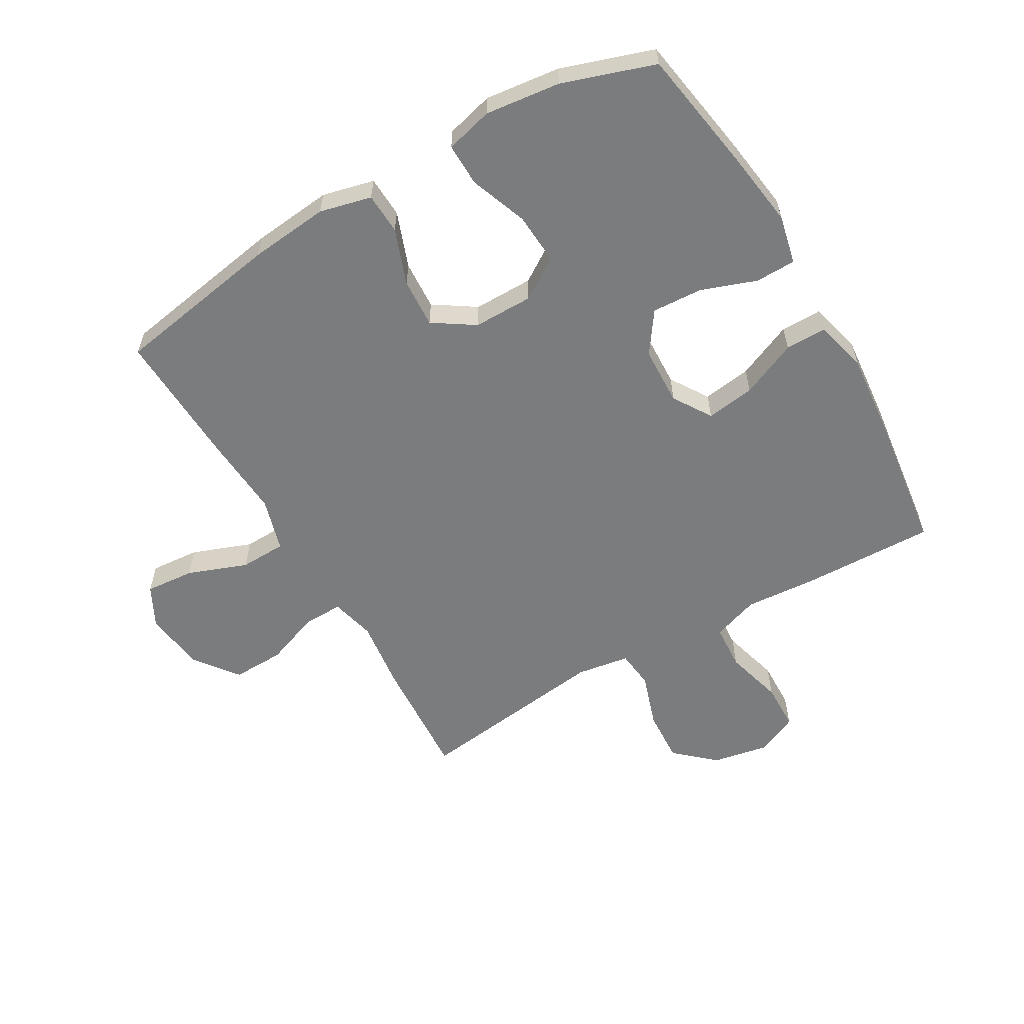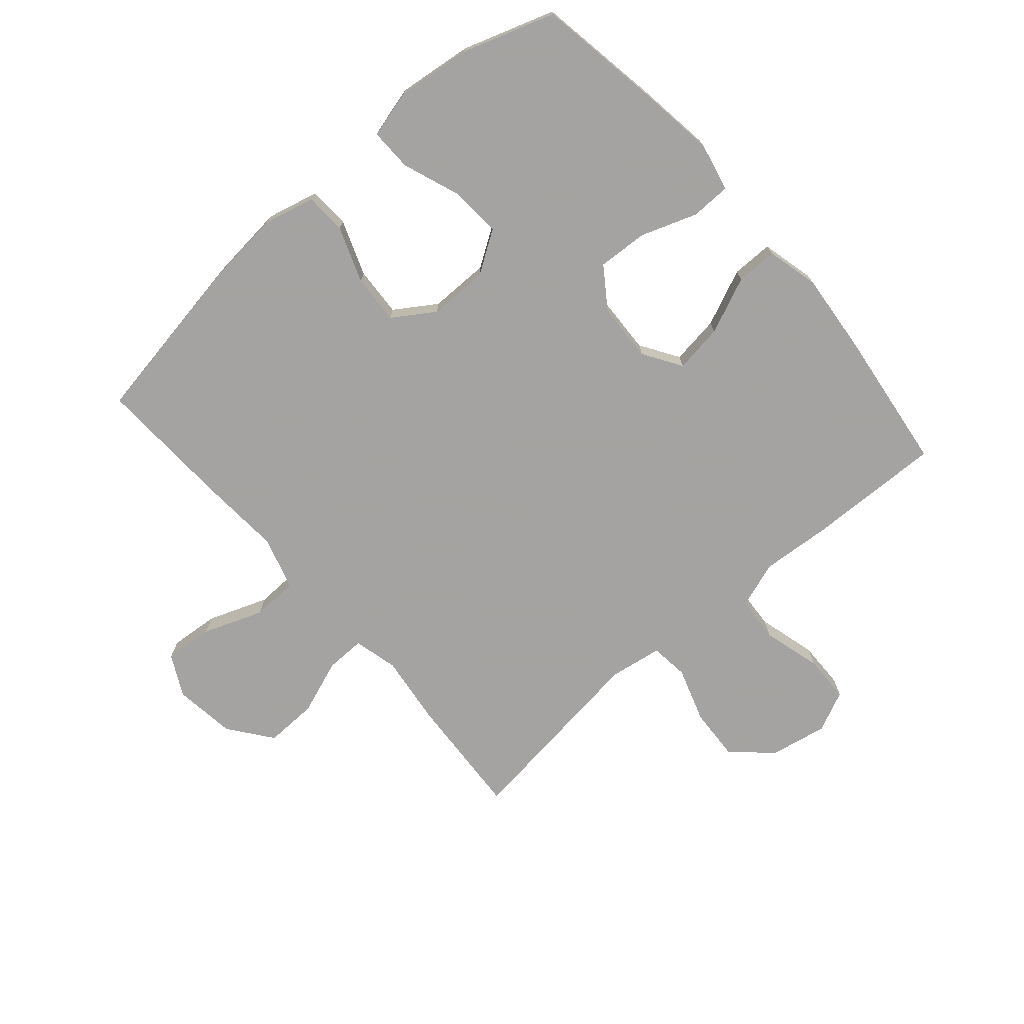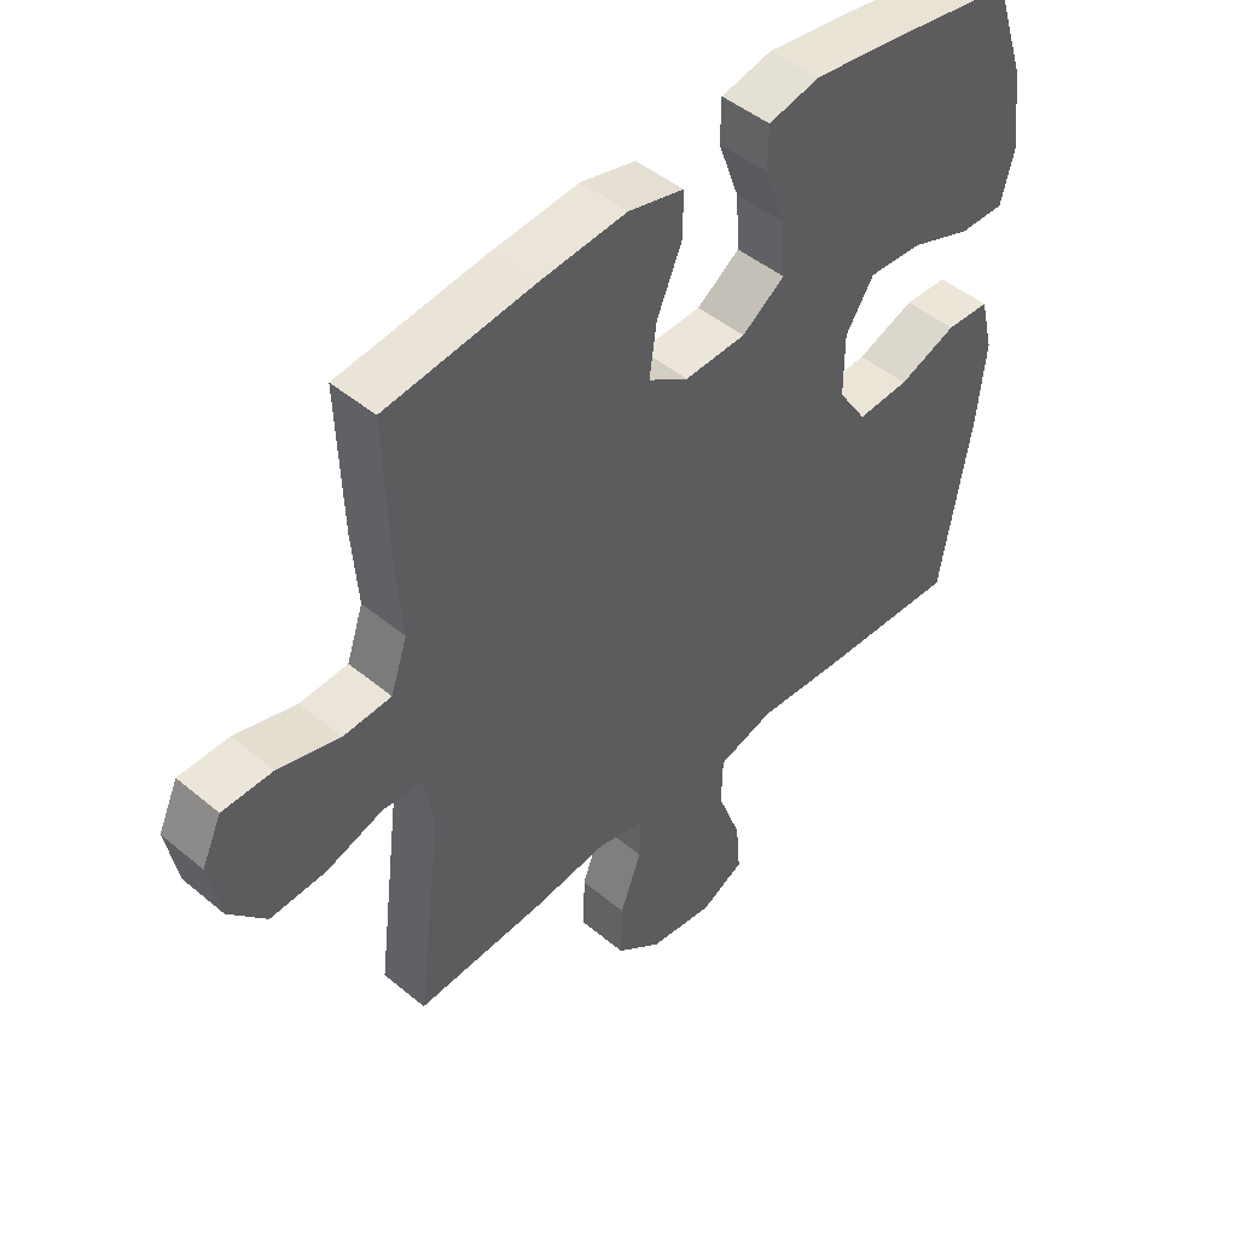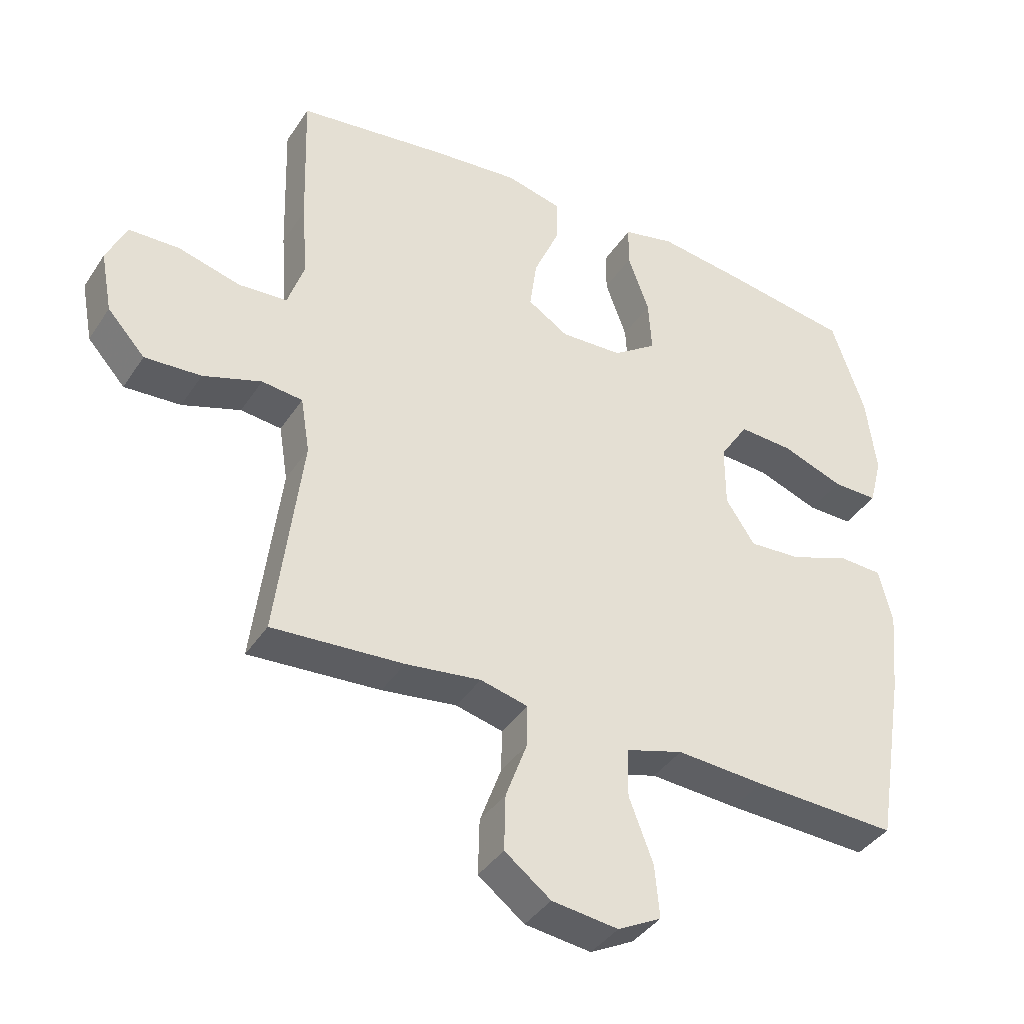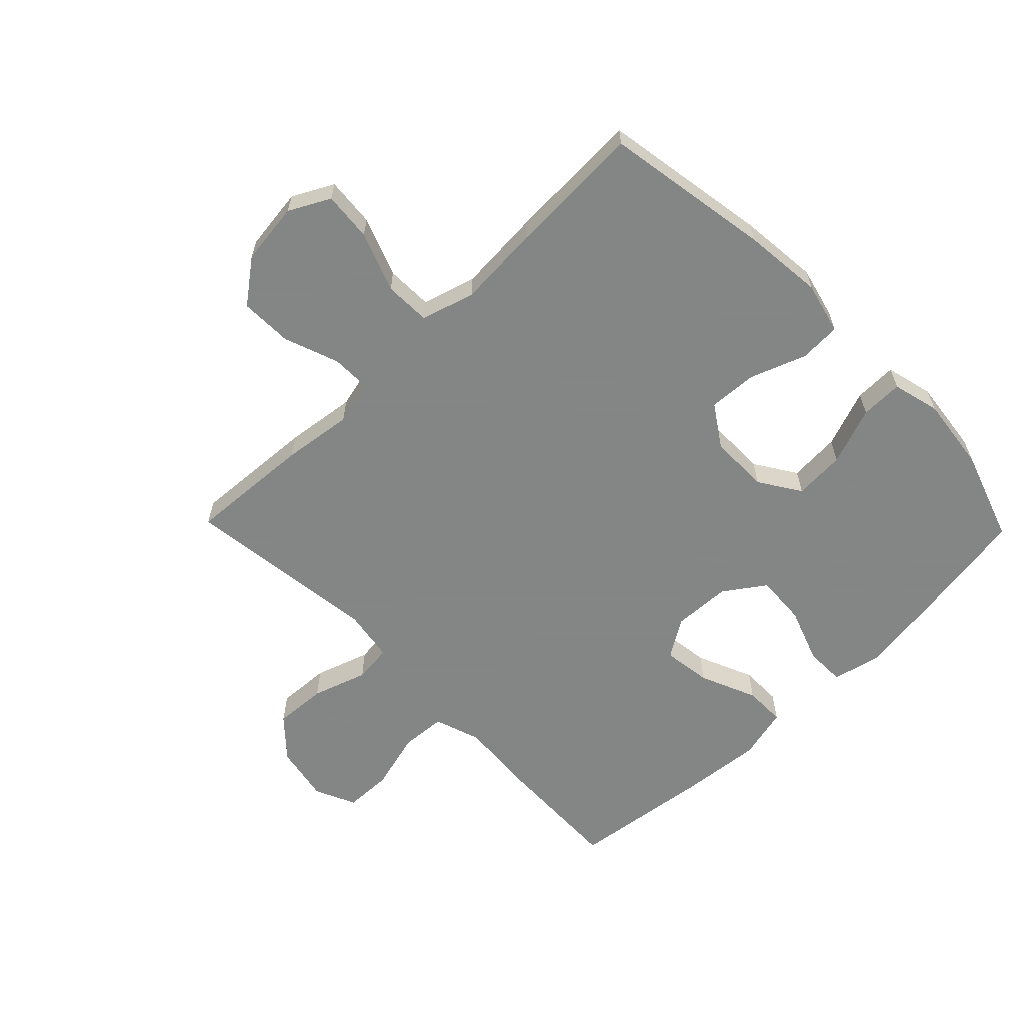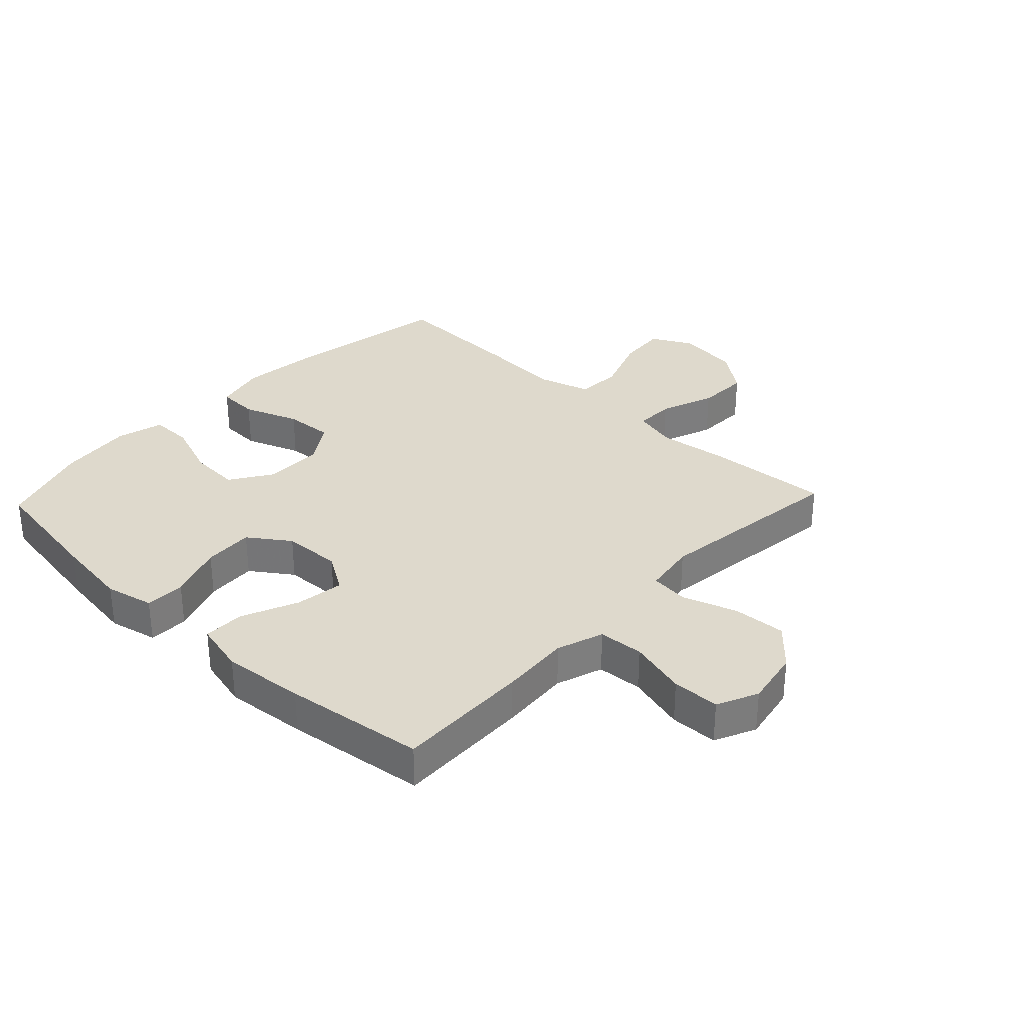
<metadata>
{"format":"obj","ext":"obj","renderer":"f3d","projection":"perspective","resolution":1024,"background":"white","views":[{"elev":-58.6,"azim":-59.7,"up":"+Y"},{"elev":-73.1,"azim":-48.9,"up":"+Y"},{"elev":46.9,"azim":133.4,"up":"+Z"},{"elev":-39.2,"azim":150.1,"up":"+Z"},{"elev":-61.6,"azim":-135.8,"up":"+Y"},{"elev":32.1,"azim":43.4,"up":"+Y"}]}
</metadata>
<code>
v 0.5 0.07 -0.5
v 0.297 0.07 -0.487
v 0.181 0.07 -0.472
v 0.108 0.07 -0.49
v 0.109 0.07 -0.555
v 0.142 0.07 -0.645
v 0.144 0.07 -0.731
v 0.073 0.07 -0.785
v -0.029 0.07 -0.798
v -0.096 0.07 -0.763
v -0.089 0.07 -0.682
v -0.052 0.07 -0.584
v -0.054 0.07 -0.508
v -0.142 0.07 -0.482
v -0.278 0.07 -0.491
v -0.5 0.07 -0.5
v -0.546 0.07 -0.225
v -0.559 0.07 -0.094
v -0.538 0.07 -0.009
v -0.47 0.07 -0.006
v -0.379 0.07 -0.04
v -0.298 0.07 -0.045
v -0.253 0.07 0.023
v -0.253 0.07 0.121
v -0.297 0.07 0.189
v -0.381 0.07 0.184
v -0.476 0.07 0.149
v -0.546 0.07 0.148
v -0.566 0.07 0.226
v -0.551 0.07 0.349
v -0.5 0.07 0.5
v -0.295 0.07 0.533
v -0.17 0.07 0.55
v -0.09 0.07 0.532
v -0.089 0.07 0.466
v -0.122 0.07 0.375
v -0.127 0.07 0.292
v -0.06 0.07 0.245
v 0.036 0.07 0.241
v 0.099 0.07 0.281
v 0.088 0.07 0.361
v 0.048 0.07 0.454
v 0.048 0.07 0.522
v 0.134 0.07 0.543
v 0.269 0.07 0.53
v 0.5 0.07 0.5
v 0.493 0.07 0.278
v 0.484 0.07 0.163
v 0.51 0.07 0.086
v 0.585 0.07 0.081
v 0.681 0.07 0.107
v 0.759 0.07 0.105
v 0.79 0.07 0.038
v 0.772 0.07 -0.056
v 0.714 0.07 -0.12
v 0.627 0.07 -0.115
v 0.537 0.07 -0.085
v 0.474 0.07 -0.092
v 0.46 0.07 -0.179
v 0.5 0 -0.5
v 0.297 0 -0.487
v 0.181 0 -0.472
v 0.108 0 -0.49
v 0.109 0 -0.555
v 0.142 0 -0.645
v 0.144 0 -0.731
v 0.073 0 -0.785
v -0.029 0 -0.798
v -0.096 0 -0.763
v -0.089 0 -0.682
v -0.052 0 -0.584
v -0.054 0 -0.508
v -0.142 0 -0.482
v -0.278 0 -0.491
v -0.5 0 -0.5
v -0.546 0 -0.225
v -0.559 0 -0.094
v -0.538 0 -0.009
v -0.47 0 -0.006
v -0.379 0 -0.04
v -0.298 0 -0.045
v -0.253 0 0.023
v -0.253 0 0.121
v -0.297 0 0.189
v -0.381 0 0.184
v -0.476 0 0.149
v -0.546 0 0.148
v -0.566 0 0.226
v -0.551 0 0.349
v -0.5 0 0.5
v -0.295 0 0.533
v -0.17 0 0.55
v -0.09 0 0.532
v -0.089 0 0.466
v -0.122 0 0.375
v -0.127 0 0.292
v -0.06 0 0.245
v 0.036 0 0.241
v 0.099 0 0.281
v 0.088 0 0.361
v 0.048 0 0.454
v 0.048 0 0.522
v 0.134 0 0.543
v 0.269 0 0.53
v 0.5 0 0.5
v 0.493 0 0.278
v 0.484 0 0.163
v 0.51 0 0.086
v 0.585 0 0.081
v 0.681 0 0.107
v 0.759 0 0.105
v 0.79 0 0.038
v 0.772 0 -0.056
v 0.714 0 -0.12
v 0.627 0 -0.115
v 0.537 0 -0.085
v 0.474 0 -0.092
v 0.46 0 -0.179
f 55 56 57
f 54 55 57
f 53 54 57
f 52 53 57
f 51 52 57
f 50 51 57
f 49 50 57 58
f 48 49 58
f 46 47 48
f 45 46 48
f 44 45 48
f 43 44 48
f 42 43 48
f 41 42 48
f 48 58 59
f 41 48 59
f 40 41 59
f 34 35 36
f 33 34 36
f 32 33 36
f 31 32 36
f 30 31 36
f 29 30 36
f 28 29 36
f 27 28 36
f 26 27 36
f 25 26 36 37
f 24 25 37 38
f 19 20 21
f 18 19 21
f 17 18 21
f 16 17 21
f 15 16 21
f 14 15 21
f 13 14 21 22
f 10 11 12
f 9 10 12
f 8 9 12
f 7 8 12
f 6 7 12
f 5 6 12
f 4 5 12 13
f 13 22 23
f 4 13 23
f 3 4 23
f 2 3 23
f 1 2 23
f 59 1 23
f 40 59 23
f 39 40 23
f 23 24 38 39
f 116 115 114
f 116 114 113
f 116 113 112
f 116 112 111
f 116 111 110
f 116 110 109
f 117 116 109 108
f 117 108 107
f 107 106 105
f 107 105 104
f 107 104 103
f 107 103 102
f 107 102 101
f 107 101 100
f 118 117 107
f 118 107 100
f 118 100 99
f 95 94 93
f 95 93 92
f 95 92 91
f 95 91 90
f 95 90 89
f 95 89 88
f 95 88 87
f 95 87 86
f 95 86 85
f 96 95 85 84
f 97 96 84 83
f 80 79 78
f 80 78 77
f 80 77 76
f 80 76 75
f 80 75 74
f 80 74 73
f 81 80 73 72
f 71 70 69
f 71 69 68
f 71 68 67
f 71 67 66
f 71 66 65
f 71 65 64
f 72 71 64 63
f 82 81 72
f 82 72 63
f 82 63 62
f 82 62 61
f 82 61 60
f 82 60 118
f 82 118 99
f 82 99 98
f 98 97 83 82
f 1 60 61 2
f 2 61 62 3
f 3 62 63 4
f 4 63 64 5
f 5 64 65 6
f 6 65 66 7
f 7 66 67 8
f 8 67 68 9
f 9 68 69 10
f 10 69 70 11
f 11 70 71 12
f 12 71 72 13
f 13 72 73 14
f 14 73 74 15
f 15 74 75 16
f 16 75 76 17
f 17 76 77 18
f 18 77 78 19
f 19 78 79 20
f 20 79 80 21
f 21 80 81 22
f 22 81 82 23
f 23 82 83 24
f 24 83 84 25
f 25 84 85 26
f 26 85 86 27
f 27 86 87 28
f 28 87 88 29
f 29 88 89 30
f 30 89 90 31
f 31 90 91 32
f 32 91 92 33
f 33 92 93 34
f 34 93 94 35
f 35 94 95 36
f 36 95 96 37
f 37 96 97 38
f 38 97 98 39
f 39 98 99 40
f 40 99 100 41
f 41 100 101 42
f 42 101 102 43
f 43 102 103 44
f 44 103 104 45
f 45 104 105 46
f 46 105 106 47
f 47 106 107 48
f 48 107 108 49
f 49 108 109 50
f 50 109 110 51
f 51 110 111 52
f 52 111 112 53
f 53 112 113 54
f 54 113 114 55
f 55 114 115 56
f 56 115 116 57
f 57 116 117 58
f 58 117 118 59
f 59 118 60 1

</code>
